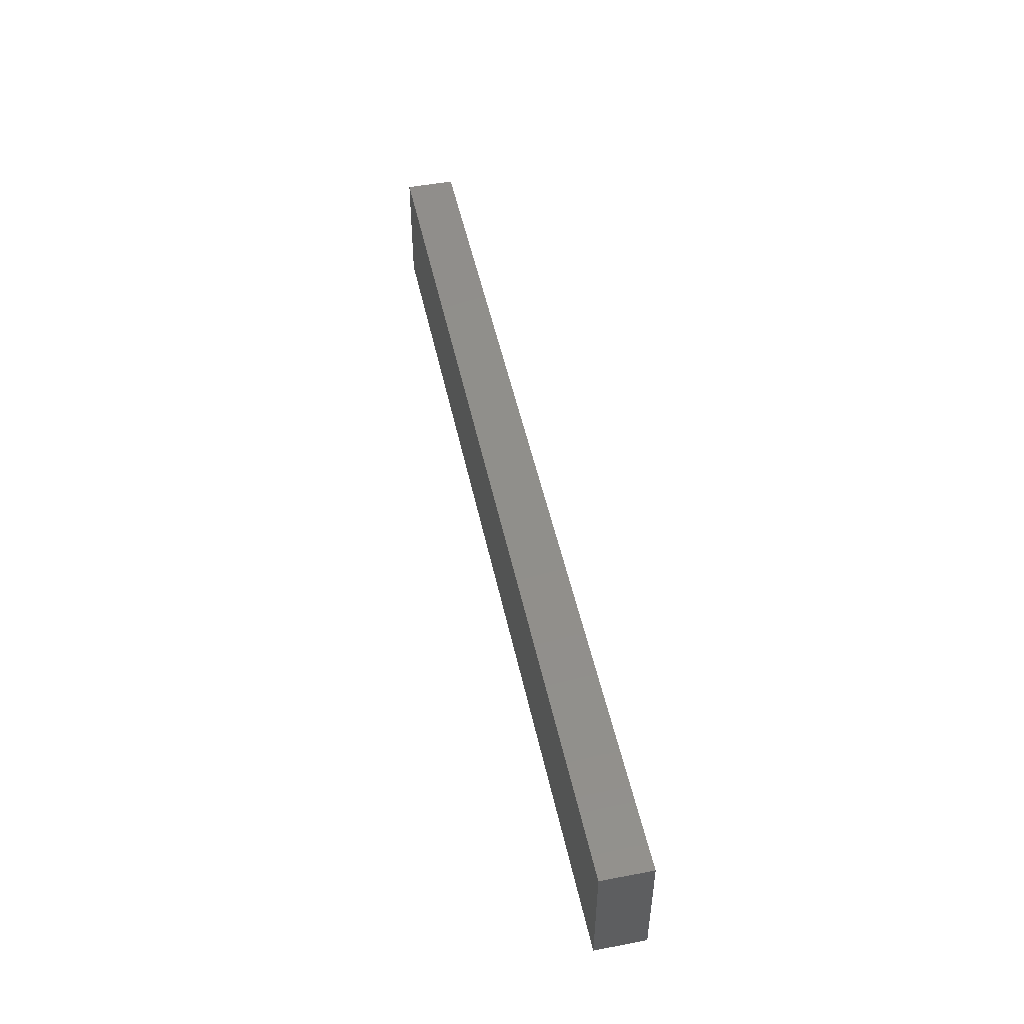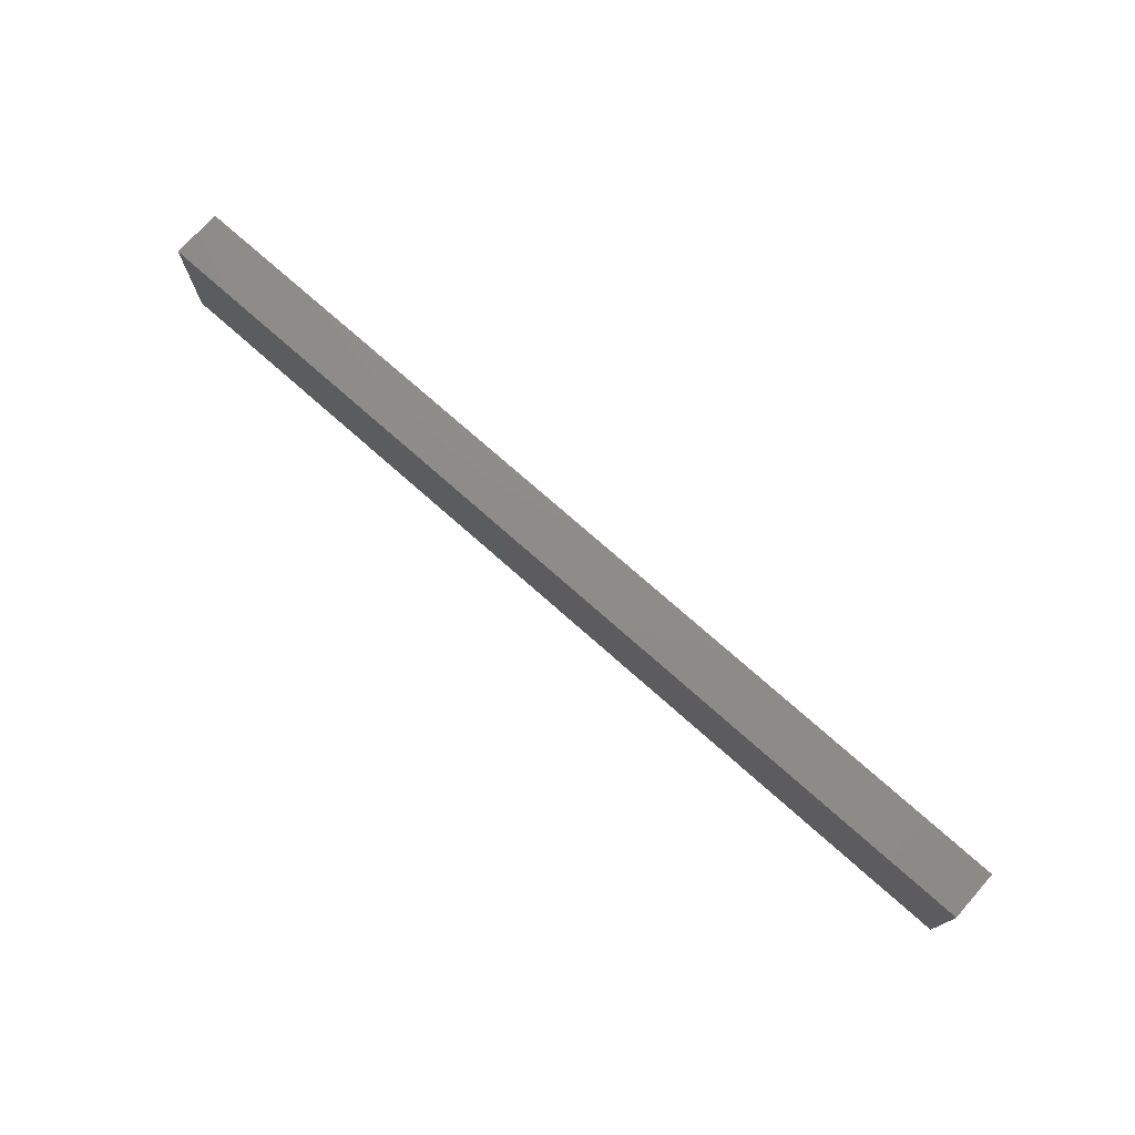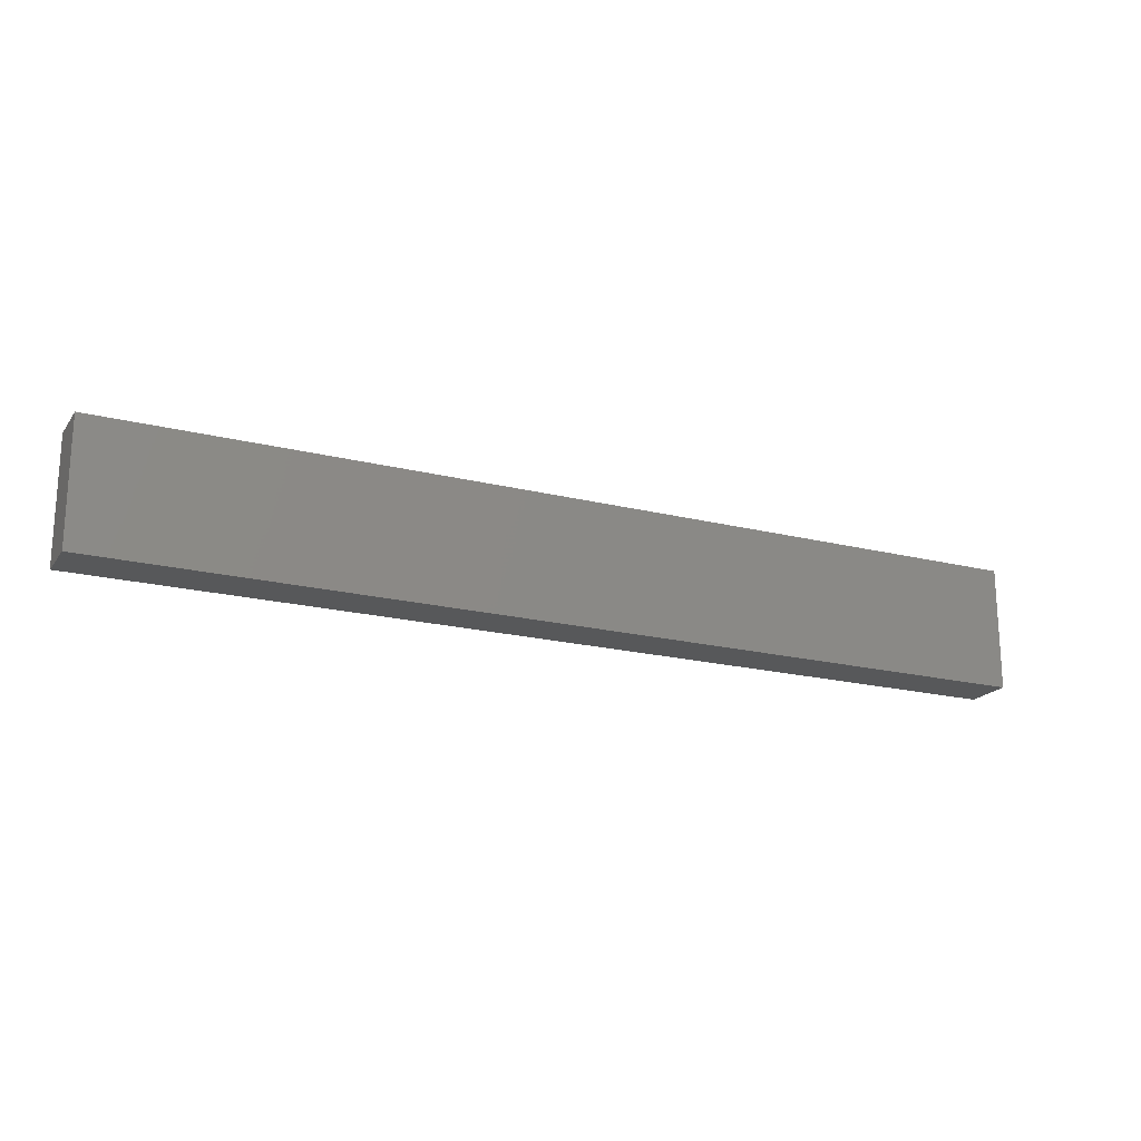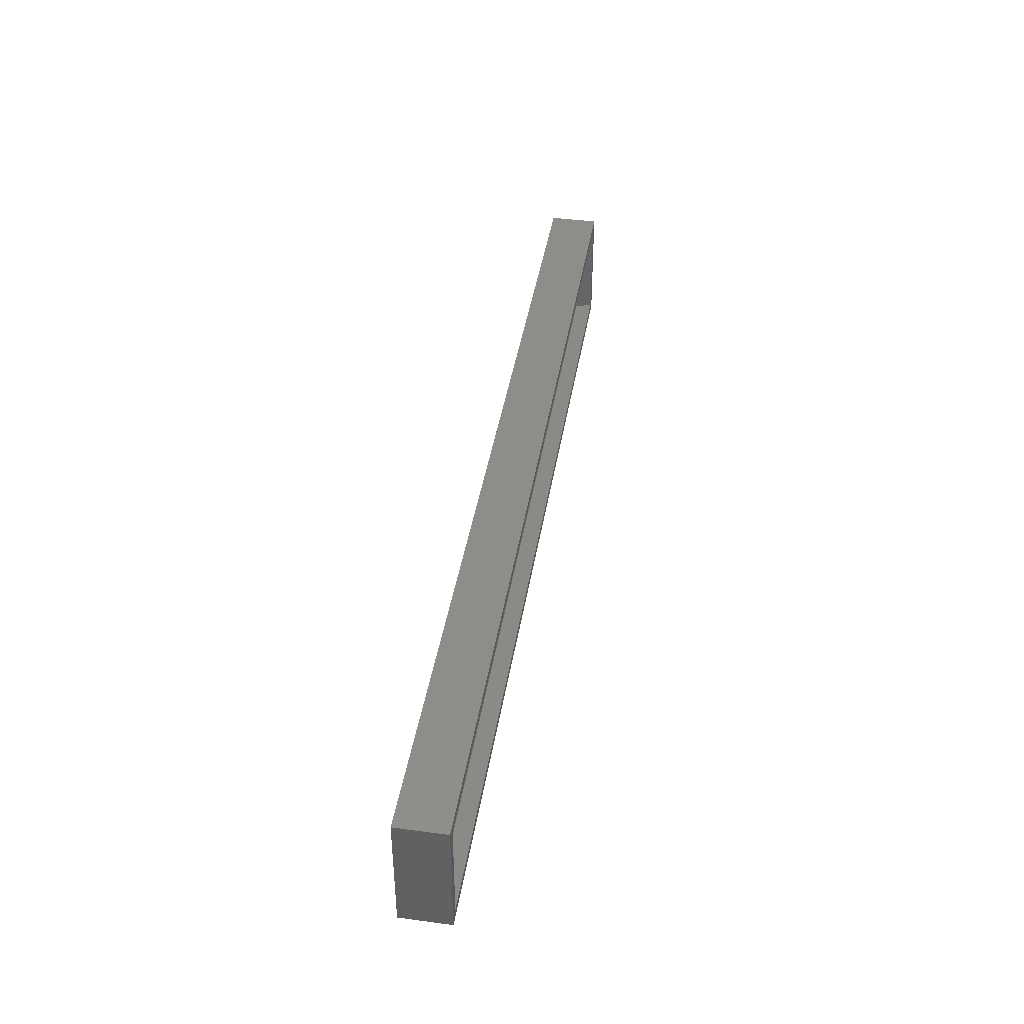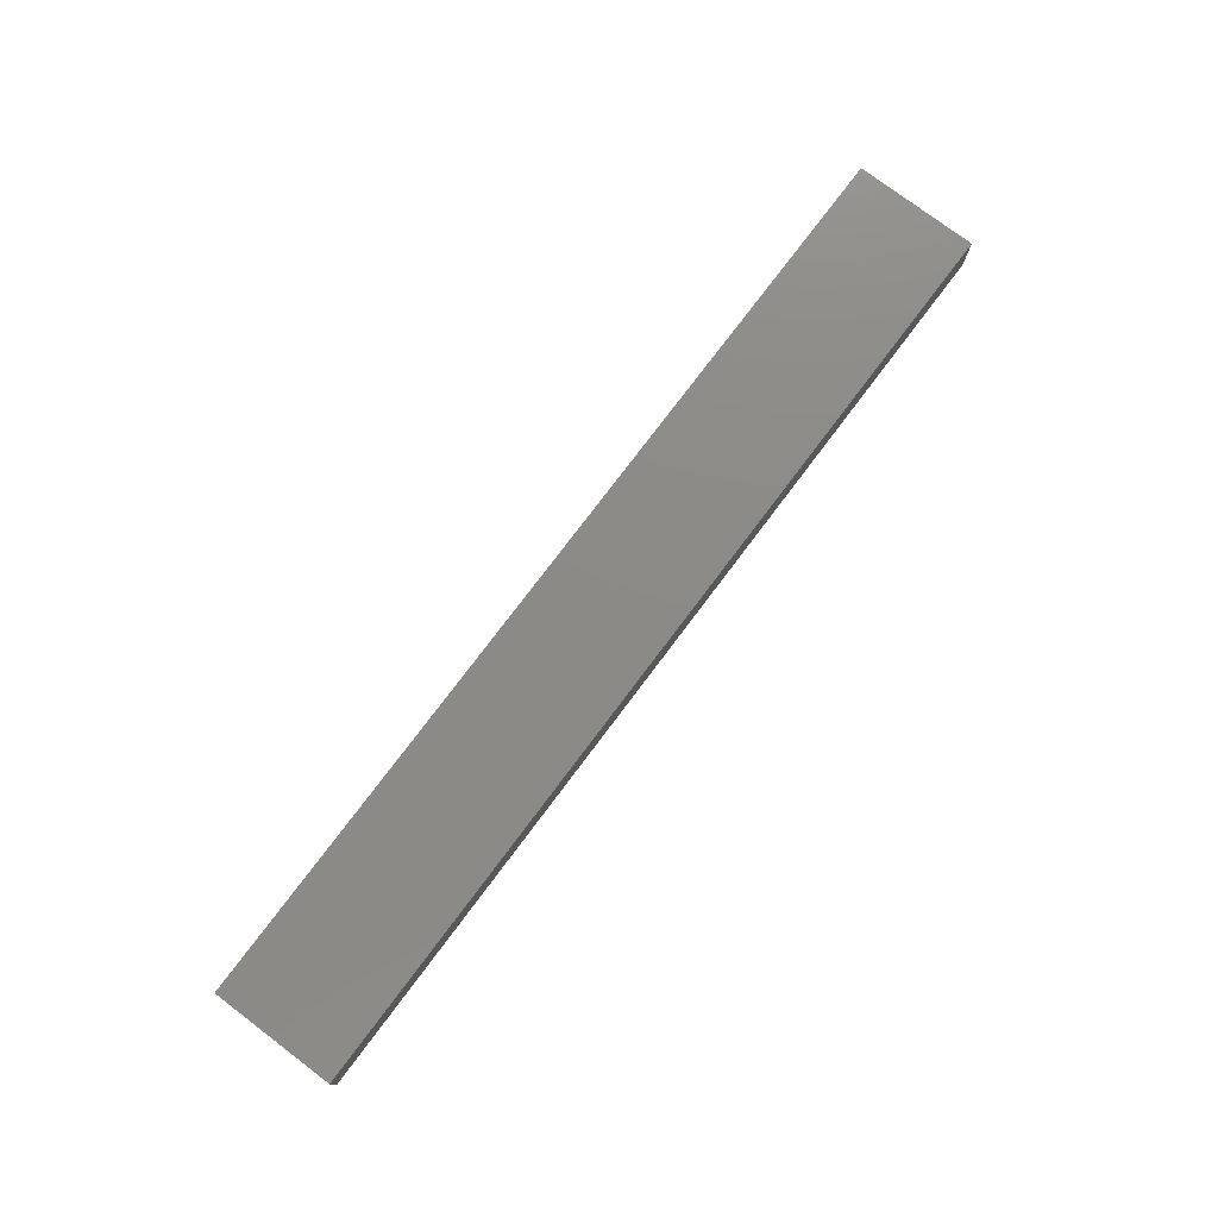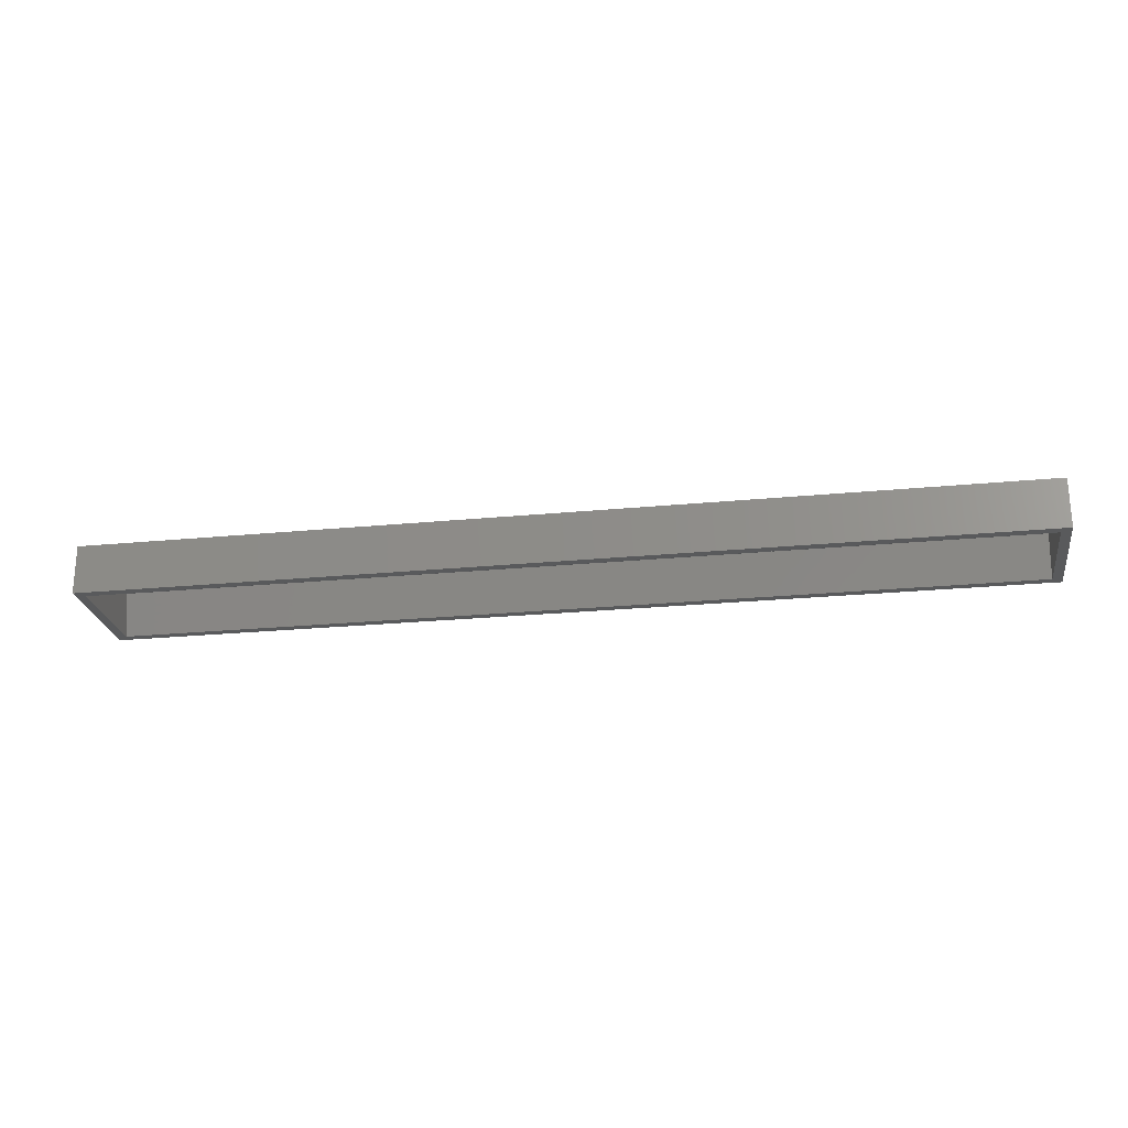
<metadata>
{"format":"stl","ext":"stl","renderer":"f3d","projection":"perspective","resolution":1024,"background":"white","views":[{"elev":49.0,"azim":78.1,"up":"+Y"},{"elev":74.8,"azim":41.5,"up":"+Y"},{"elev":-19.5,"azim":-25.2,"up":"+Y"},{"elev":41.6,"azim":99.2,"up":"+Y"},{"elev":77.0,"azim":-53.0,"up":"+Z"},{"elev":-23.9,"azim":9.2,"up":"+Z"}]}
</metadata>
<code>
# stl→obj: 16 verts, 28 faces
v -1.2 -121.5 483
v -1.2 -106.5 489
v -1.2 -106.5 483
v -1.2 -121.5 489
v 112.2 -121.5 489
v 112.2 -106.5 489
v 112.2 -106.5 483
v 112.2 -121.5 483
v 111 -120.4 483
v 0 -120.4 483
v 111 -107.5 483
v 0 -107.5 483
v 0 -108.8 488.2
v 0 -121 485.1
v 111 -108.8 488.2
v 111 -121 485.1
f 1 2 3
f 2 1 4
f 2 5 6
f 5 2 4
f 5 7 6
f 7 5 8
f 8 9 7
f 8 10 9
f 3 10 1
f 1 10 8
f 11 7 9
f 12 7 11
f 12 3 7
f 10 3 12
f 1 5 4
f 5 1 8
f 7 2 6
f 2 7 3
f 13 10 12
f 10 13 14
f 14 15 16
f 15 14 13
f 9 15 11
f 15 9 16
f 12 15 13
f 15 12 11
f 9 14 16
f 14 9 10

</code>
